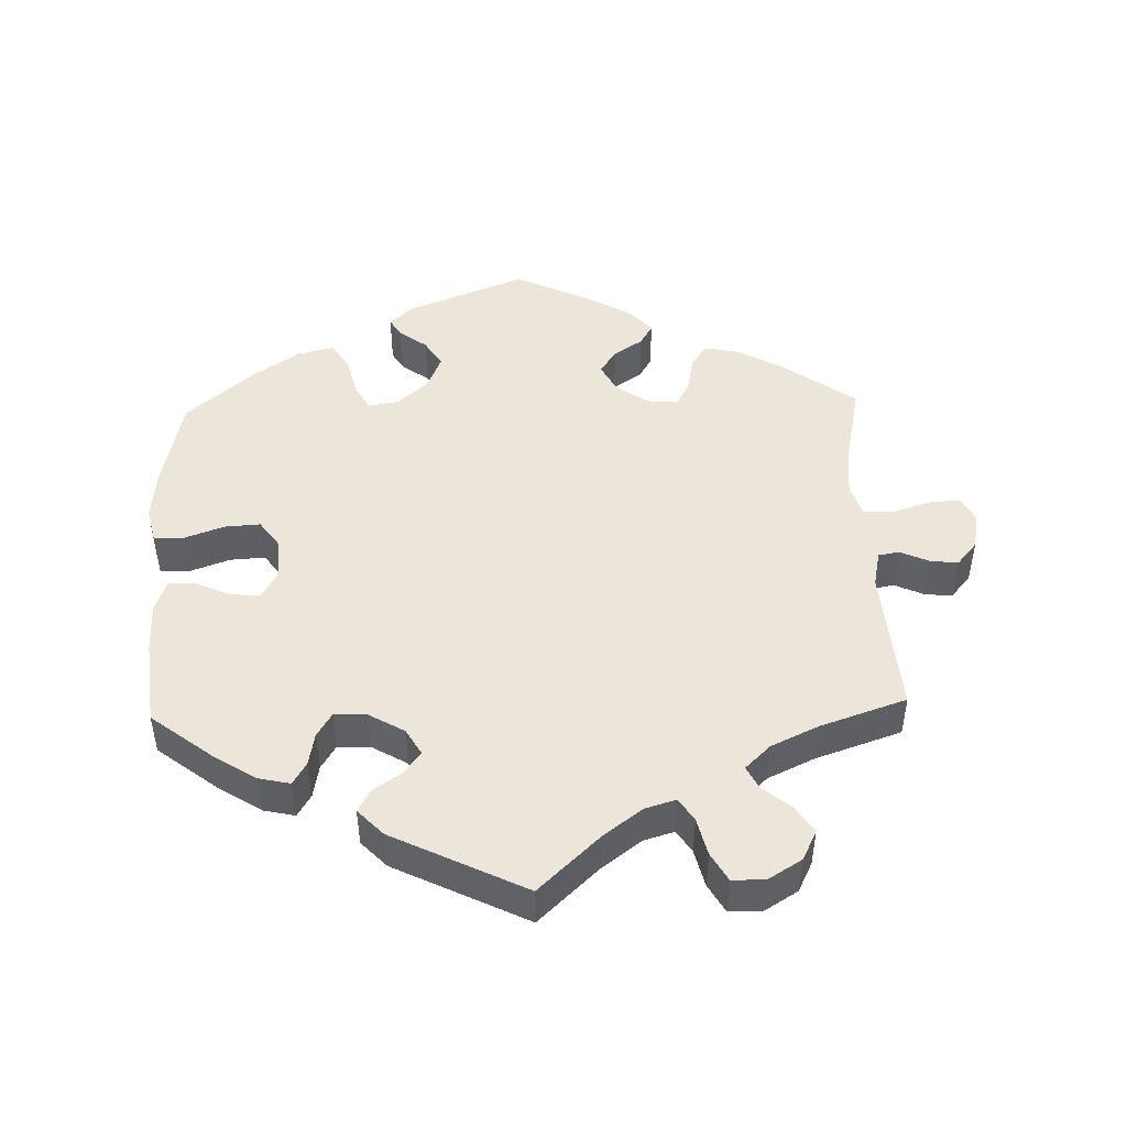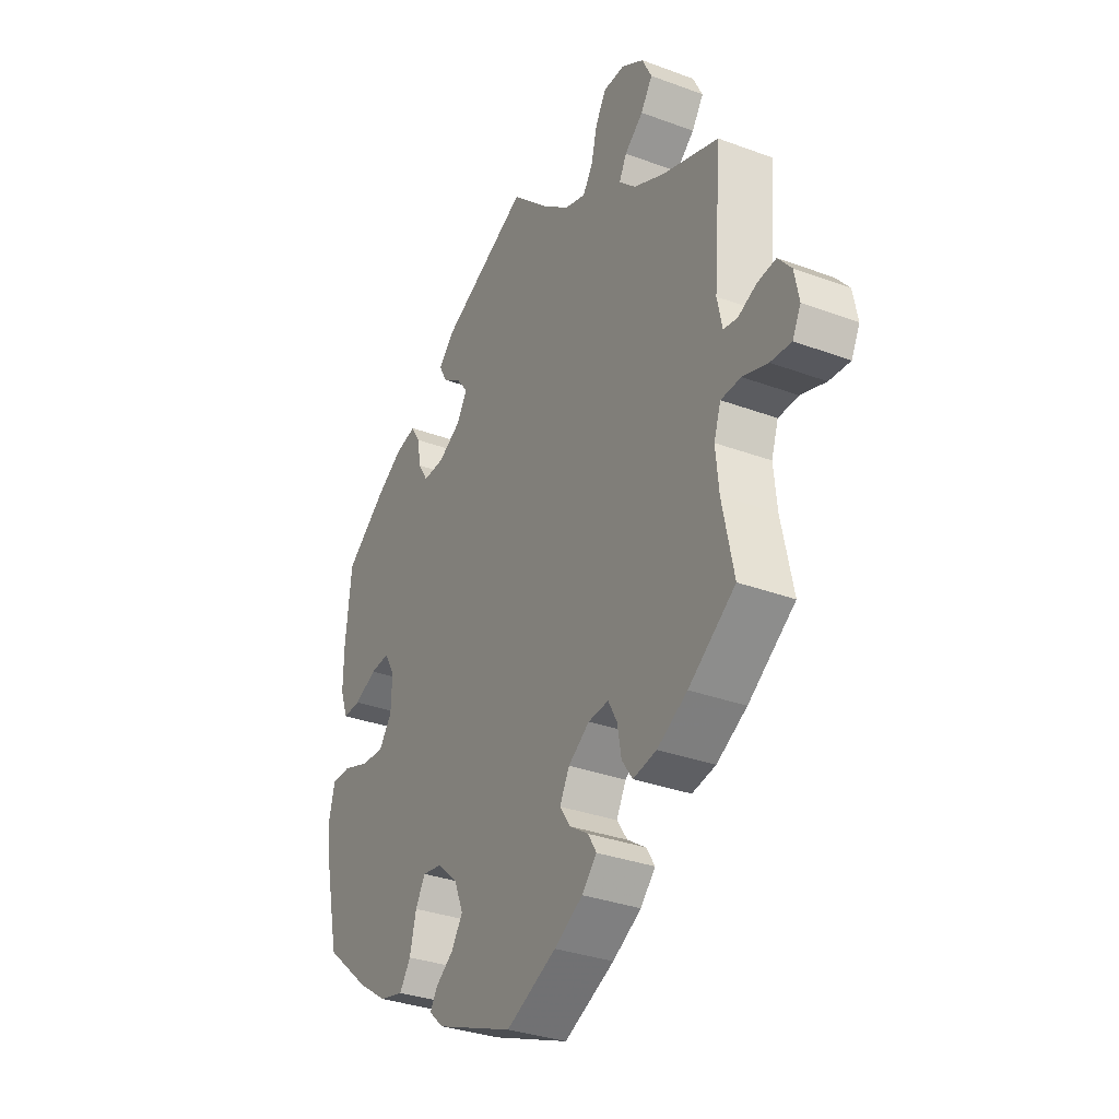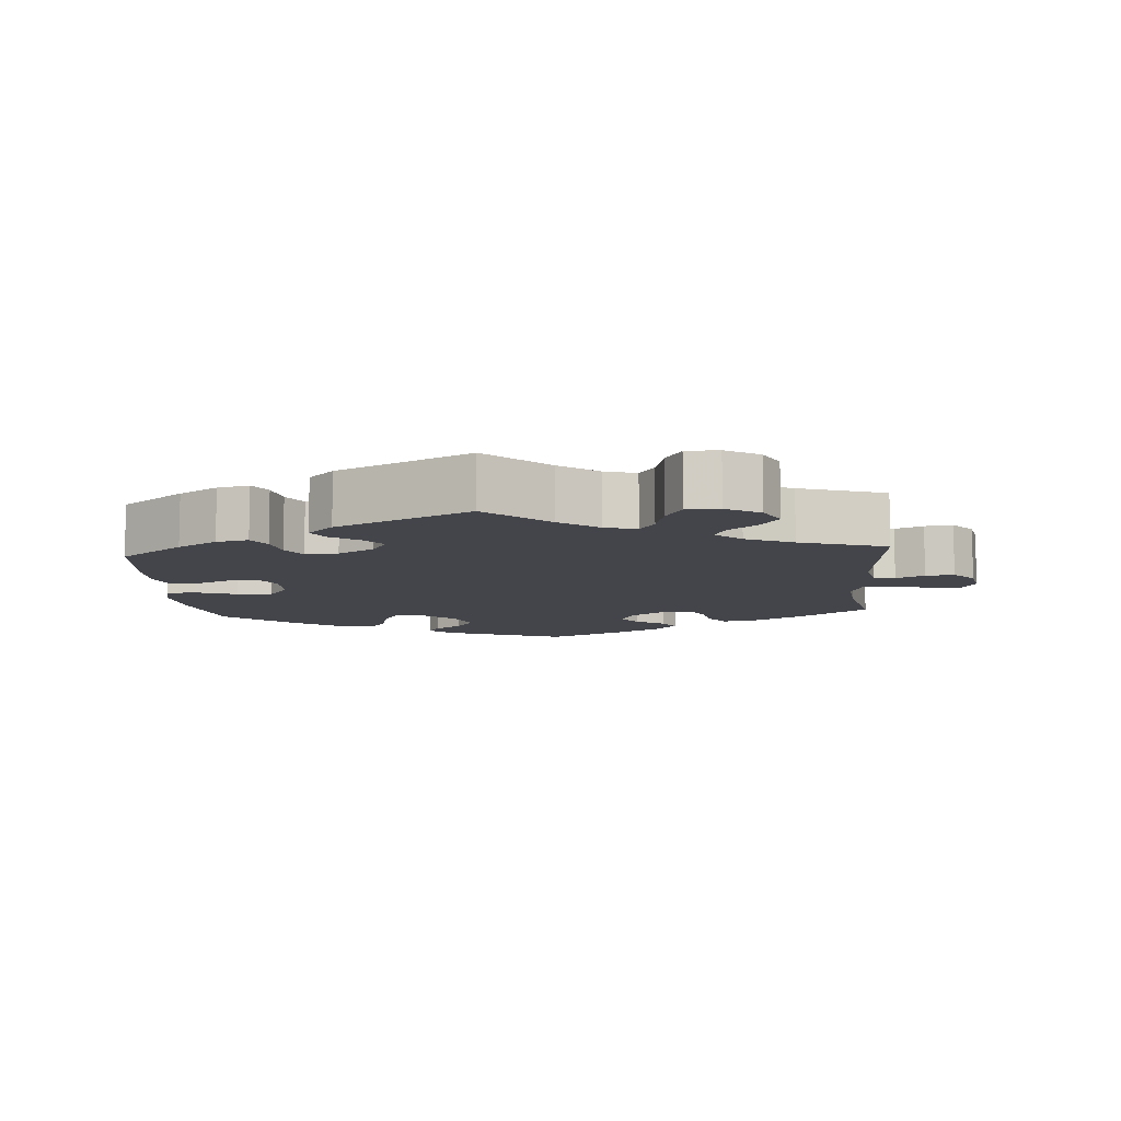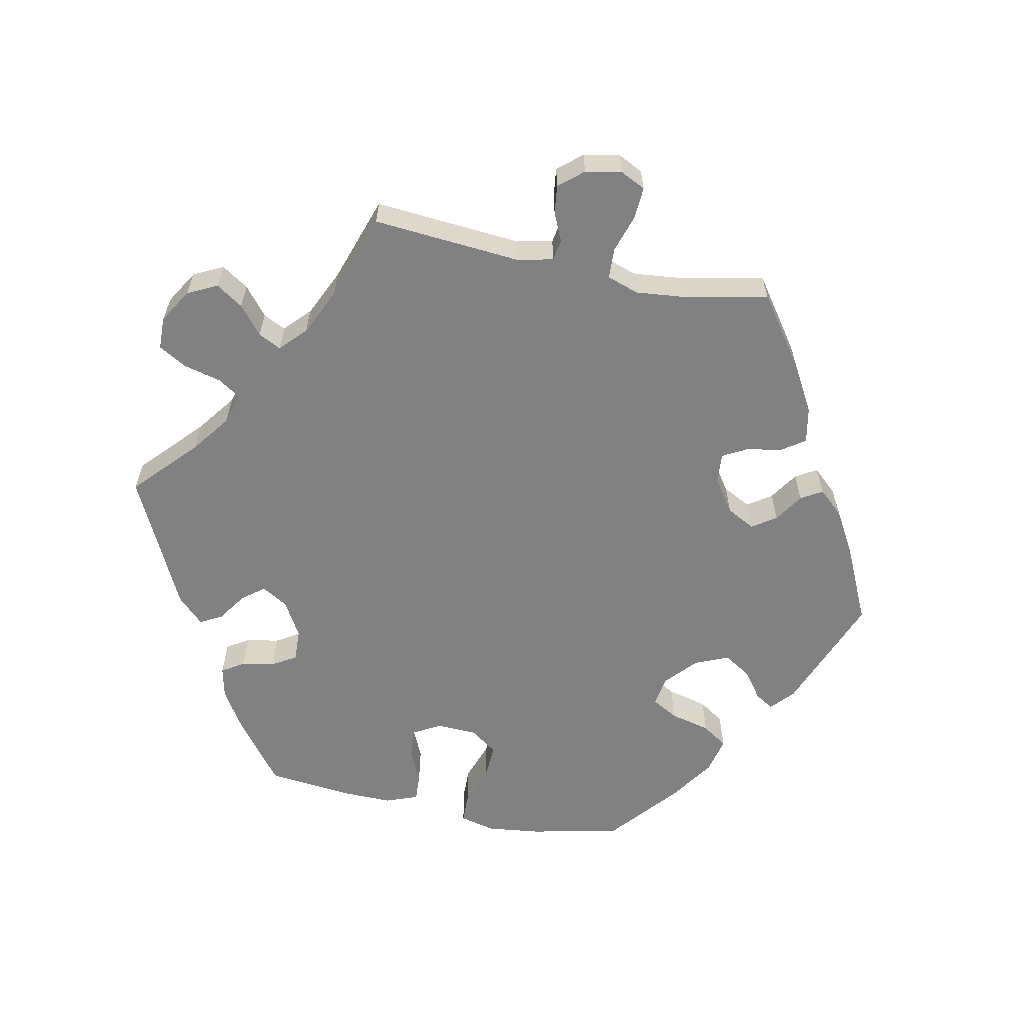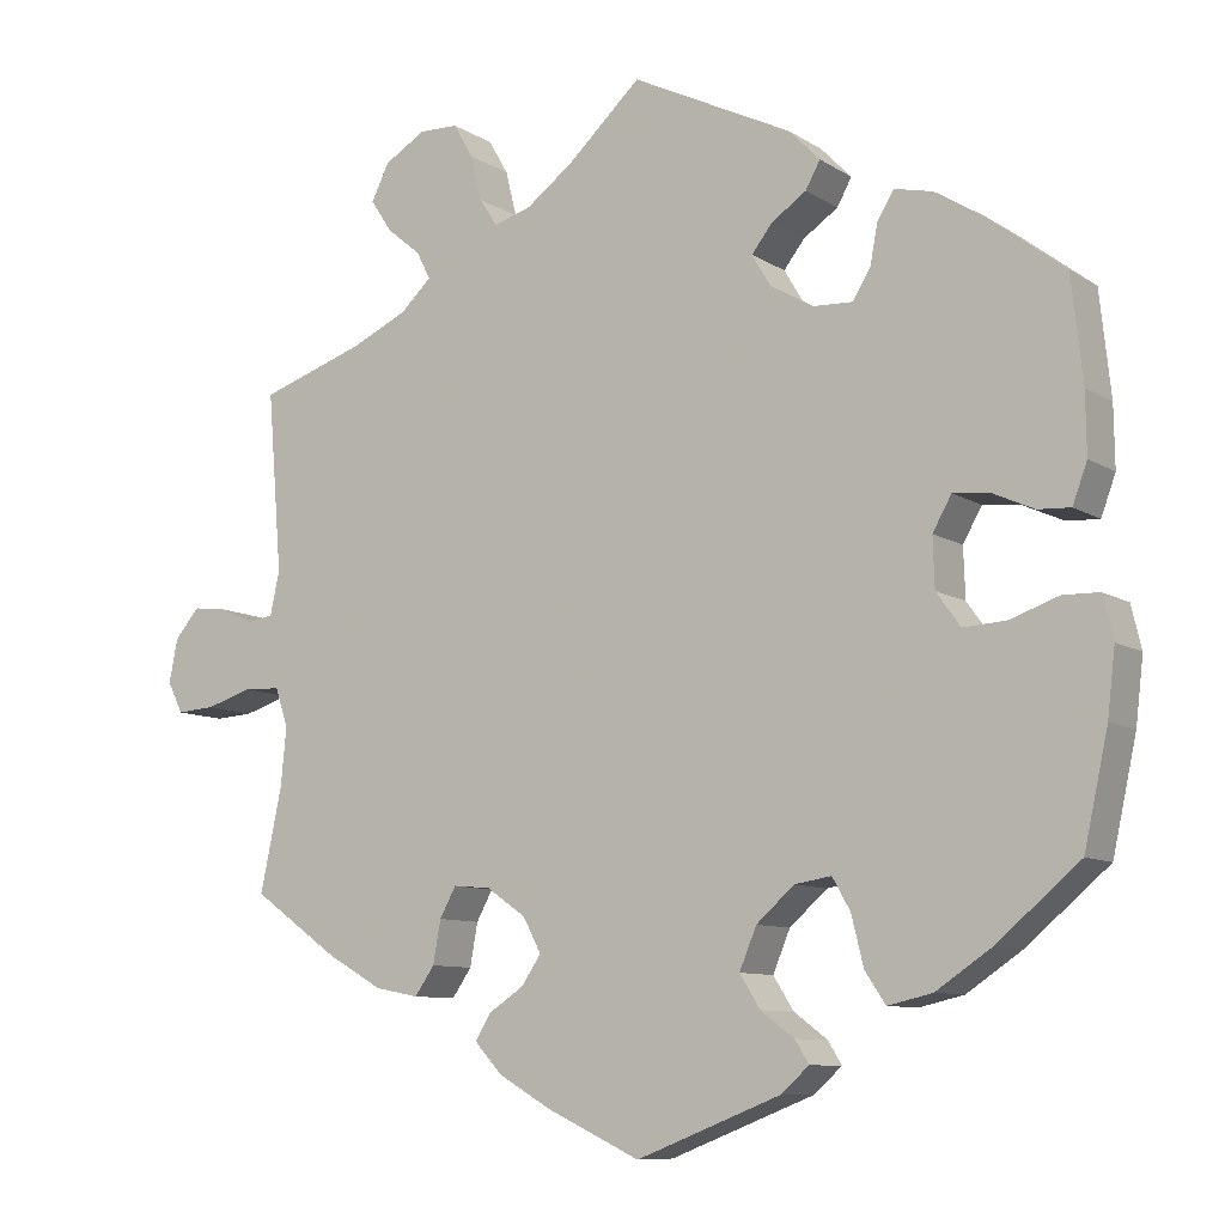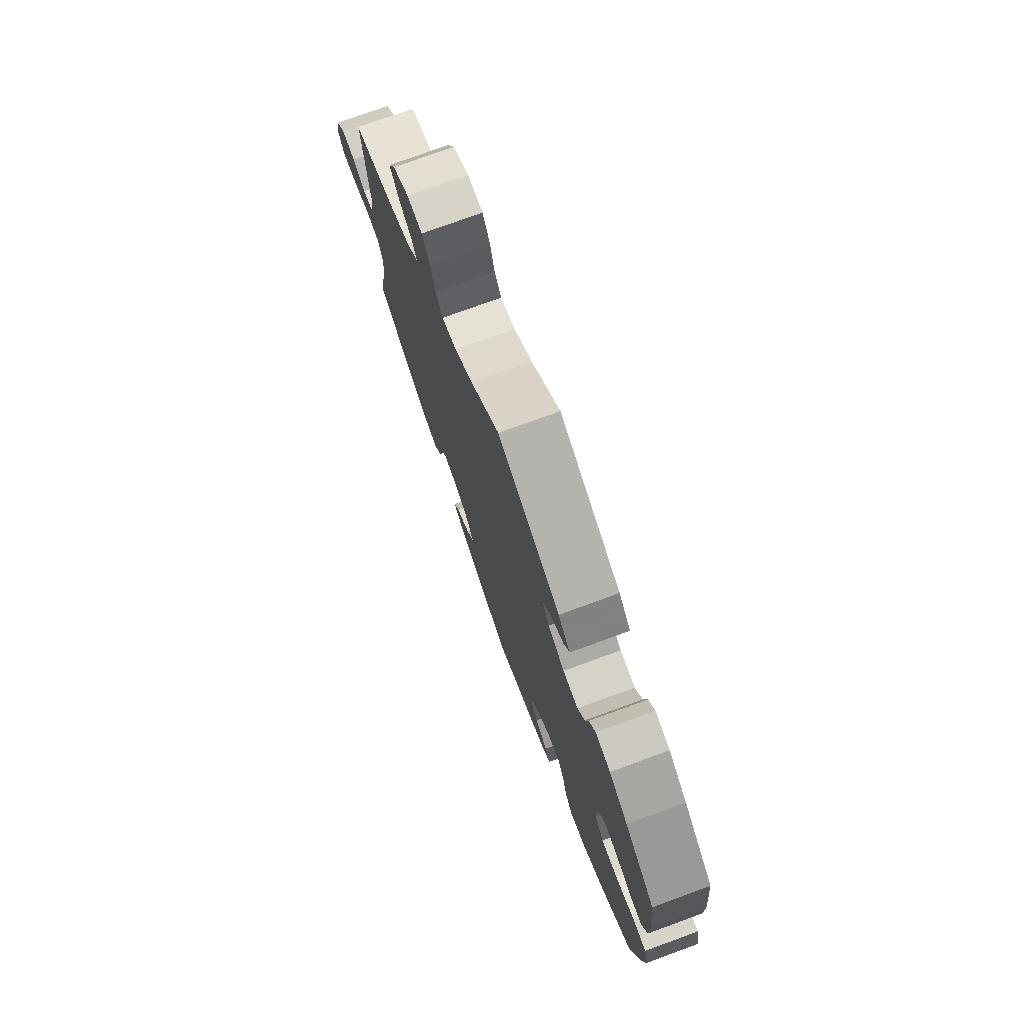
<metadata>
{"format":"obj","ext":"obj","renderer":"f3d","projection":"perspective","resolution":1024,"background":"white","views":[{"elev":47.7,"azim":-1.8,"up":"+Y"},{"elev":-32.3,"azim":62.5,"up":"+Z"},{"elev":-9.3,"azim":4.5,"up":"+Y"},{"elev":-60.5,"azim":78.4,"up":"+Y"},{"elev":-9.2,"azim":-147.7,"up":"+Z"},{"elev":75.6,"azim":-110.1,"up":"+Z"}]}
</metadata>
<code>
v -0.41 0.07 0.358
v -0.354 0.07 0.393
v -0.309 0.07 0.403
v -0.29 0.07 0.372
v -0.281 0.07 0.325
v -0.26 0.07 0.291
v -0.214 0.07 0.293
v -0.164 0.07 0.322
v -0.142 0.07 0.359
v -0.166 0.07 0.39
v -0.207 0.07 0.418
v -0.224 0.07 0.449
v -0.188 0.07 0.486
v 0 0.07 0.578
v 0.086 0.07 0.498
v 0.141 0.07 0.457
v 0.185 0.07 0.444
v 0.206 0.07 0.476
v 0.219 0.07 0.529
v 0.242 0.07 0.569
v 0.288 0.07 0.57
v 0.336 0.07 0.541
v 0.357 0.07 0.499
v 0.332 0.07 0.461
v 0.292 0.07 0.428
v 0.276 0.07 0.396
v 0.312 0.07 0.362
v 0.379 0.07 0.331
v 0.501 0.07 0.29
v 0.484 0.07 0.081
v 0.495 0.07 0.03
v 0.525 0.07 0.025
v 0.565 0.07 0.043
v 0.605 0.07 0.048
v 0.634 0.07 0.014
v 0.644 0.07 -0.037
v 0.626 0.07 -0.073
v 0.581 0.07 -0.07
v 0.527 0.07 -0.053
v 0.484 0.07 -0.055
v 0.469 0.07 -0.1
v 0.476 0.07 -0.17
v 0.501 0.07 -0.288
v 0.4 0.07 -0.36
v 0.335 0.07 -0.397
v 0.284 0.07 -0.407
v 0.261 0.07 -0.374
v 0.252 0.07 -0.324
v 0.233 0.07 -0.289
v 0.189 0.07 -0.293
v 0.143 0.07 -0.325
v 0.122 0.07 -0.365
v 0.145 0.07 -0.399
v 0.186 0.07 -0.426
v 0.204 0.07 -0.456
v 0.172 0.07 -0.491
v 0.11 0.07 -0.527
v 0.001 0.07 -0.578
v -0.168 0.07 -0.512
v -0.2 0.07 -0.483
v -0.184 0.07 -0.457
v -0.145 0.07 -0.428
v -0.121 0.07 -0.39
v -0.141 0.07 -0.342
v -0.185 0.07 -0.303
v -0.228 0.07 -0.296
v -0.249 0.07 -0.333
v -0.263 0.07 -0.39
v -0.287 0.07 -0.426
v -0.339 0.07 -0.414
v -0.403 0.07 -0.371
v -0.5 0.07 -0.289
v -0.528 0.07 -0.161
v -0.537 0.07 -0.085
v -0.525 0.07 -0.035
v -0.483 0.07 -0.034
v -0.426 0.07 -0.054
v -0.376 0.07 -0.057
v -0.348 0.07 -0.018
v -0.346 0.07 0.04
v -0.368 0.07 0.079
v -0.41 0.07 0.075
v -0.459 0.07 0.053
v -0.497 0.07 0.051
v -0.514 0.07 0.097
v -0.513 0.07 0.168
v -0.5 0.07 0.289
v -0.41 0 0.358
v -0.354 0 0.393
v -0.309 0 0.403
v -0.29 0 0.372
v -0.281 0 0.325
v -0.26 0 0.291
v -0.214 0 0.293
v -0.164 0 0.322
v -0.142 0 0.359
v -0.166 0 0.39
v -0.207 0 0.418
v -0.224 0 0.449
v -0.188 0 0.486
v 0 0 0.578
v 0.086 0 0.498
v 0.141 0 0.457
v 0.185 0 0.444
v 0.206 0 0.476
v 0.219 0 0.529
v 0.242 0 0.569
v 0.288 0 0.57
v 0.336 0 0.541
v 0.357 0 0.499
v 0.332 0 0.461
v 0.292 0 0.428
v 0.276 0 0.396
v 0.312 0 0.362
v 0.379 0 0.331
v 0.501 0 0.29
v 0.484 0 0.081
v 0.495 0 0.03
v 0.525 0 0.025
v 0.565 0 0.043
v 0.605 0 0.048
v 0.634 0 0.014
v 0.644 0 -0.037
v 0.626 0 -0.073
v 0.581 0 -0.07
v 0.527 0 -0.053
v 0.484 0 -0.055
v 0.469 0 -0.1
v 0.476 0 -0.17
v 0.501 0 -0.288
v 0.4 0 -0.36
v 0.335 0 -0.397
v 0.284 0 -0.407
v 0.261 0 -0.374
v 0.252 0 -0.324
v 0.233 0 -0.289
v 0.189 0 -0.293
v 0.143 0 -0.325
v 0.122 0 -0.365
v 0.145 0 -0.399
v 0.186 0 -0.426
v 0.204 0 -0.456
v 0.172 0 -0.491
v 0.11 0 -0.527
v 0.001 0 -0.578
v -0.168 0 -0.512
v -0.2 0 -0.483
v -0.184 0 -0.457
v -0.145 0 -0.428
v -0.121 0 -0.39
v -0.141 0 -0.342
v -0.185 0 -0.303
v -0.228 0 -0.296
v -0.249 0 -0.333
v -0.263 0 -0.39
v -0.287 0 -0.426
v -0.339 0 -0.414
v -0.403 0 -0.371
v -0.5 0 -0.289
v -0.528 0 -0.161
v -0.537 0 -0.085
v -0.525 0 -0.035
v -0.483 0 -0.034
v -0.426 0 -0.054
v -0.376 0 -0.057
v -0.348 0 -0.018
v -0.346 0 0.04
v -0.368 0 0.079
v -0.41 0 0.075
v -0.459 0 0.053
v -0.497 0 0.051
v -0.514 0 0.097
v -0.513 0 0.168
v -0.5 0 0.289
f 82 83 84 85
f 81 82 85 86
f 74 75 76 77
f 74 77 78
f 73 74 78
f 72 73 78
f 71 72 78 79
f 67 68 69 70
f 66 67 70 71
f 59 60 61 62
f 59 62 63
f 58 59 63
f 57 58 63 64
f 53 54 55 56
f 52 53 56 57
f 45 46 47 48
f 45 48 49
f 42 43 44 45
f 41 42 45 49
f 40 41 49 50
f 36 37 38 39
f 36 39 40
f 35 36 40
f 32 33 34 35
f 32 35 40
f 31 32 40 50
f 28 29 30
f 27 28 30 31
f 26 27 31 50
f 22 23 24 25
f 22 25 26
f 21 22 26
f 18 19 20 21
f 17 18 21 26
f 16 17 26 50
f 12 13 14 15
f 10 11 12 15
f 9 10 15 16
f 8 9 16 50
f 2 3 4 5
f 2 5 6
f 1 2 6
f 81 86 87 1
f 66 71 79
f 65 66 79 80
f 52 57 64 65
f 51 52 65 80
f 7 8 50 51
f 6 7 51 80
f 1 6 80 81
f 172 171 170 169
f 173 172 169 168
f 164 163 162 161
f 165 164 161
f 165 161 160
f 165 160 159
f 166 165 159 158
f 157 156 155 154
f 158 157 154 153
f 149 148 147 146
f 150 149 146
f 150 146 145
f 151 150 145 144
f 143 142 141 140
f 144 143 140 139
f 135 134 133 132
f 136 135 132
f 132 131 130 129
f 136 132 129 128
f 137 136 128 127
f 126 125 124 123
f 127 126 123
f 127 123 122
f 122 121 120 119
f 127 122 119
f 137 127 119 118
f 117 116 115
f 118 117 115 114
f 137 118 114 113
f 112 111 110 109
f 113 112 109
f 113 109 108
f 108 107 106 105
f 113 108 105 104
f 137 113 104 103
f 102 101 100 99
f 102 99 98 97
f 103 102 97 96
f 137 103 96 95
f 92 91 90 89
f 93 92 89
f 93 89 88
f 88 174 173 168
f 166 158 153
f 167 166 153 152
f 152 151 144 139
f 167 152 139 138
f 138 137 95 94
f 167 138 94 93
f 168 167 93 88
f 1 88 89 2
f 2 89 90 3
f 3 90 91 4
f 4 91 92 5
f 5 92 93 6
f 6 93 94 7
f 7 94 95 8
f 8 95 96 9
f 9 96 97 10
f 10 97 98 11
f 11 98 99 12
f 12 99 100 13
f 13 100 101 14
f 14 101 102 15
f 15 102 103 16
f 16 103 104 17
f 17 104 105 18
f 18 105 106 19
f 19 106 107 20
f 20 107 108 21
f 21 108 109 22
f 22 109 110 23
f 23 110 111 24
f 24 111 112 25
f 25 112 113 26
f 26 113 114 27
f 27 114 115 28
f 28 115 116 29
f 29 116 117 30
f 30 117 118 31
f 31 118 119 32
f 32 119 120 33
f 33 120 121 34
f 34 121 122 35
f 35 122 123 36
f 36 123 124 37
f 37 124 125 38
f 38 125 126 39
f 39 126 127 40
f 40 127 128 41
f 41 128 129 42
f 42 129 130 43
f 43 130 131 44
f 44 131 132 45
f 45 132 133 46
f 46 133 134 47
f 47 134 135 48
f 48 135 136 49
f 49 136 137 50
f 50 137 138 51
f 51 138 139 52
f 52 139 140 53
f 53 140 141 54
f 54 141 142 55
f 55 142 143 56
f 56 143 144 57
f 57 144 145 58
f 58 145 146 59
f 59 146 147 60
f 60 147 148 61
f 61 148 149 62
f 62 149 150 63
f 63 150 151 64
f 64 151 152 65
f 65 152 153 66
f 66 153 154 67
f 67 154 155 68
f 68 155 156 69
f 69 156 157 70
f 70 157 158 71
f 71 158 159 72
f 72 159 160 73
f 73 160 161 74
f 74 161 162 75
f 75 162 163 76
f 76 163 164 77
f 77 164 165 78
f 78 165 166 79
f 79 166 167 80
f 80 167 168 81
f 81 168 169 82
f 82 169 170 83
f 83 170 171 84
f 84 171 172 85
f 85 172 173 86
f 86 173 174 87
f 87 174 88 1

</code>
